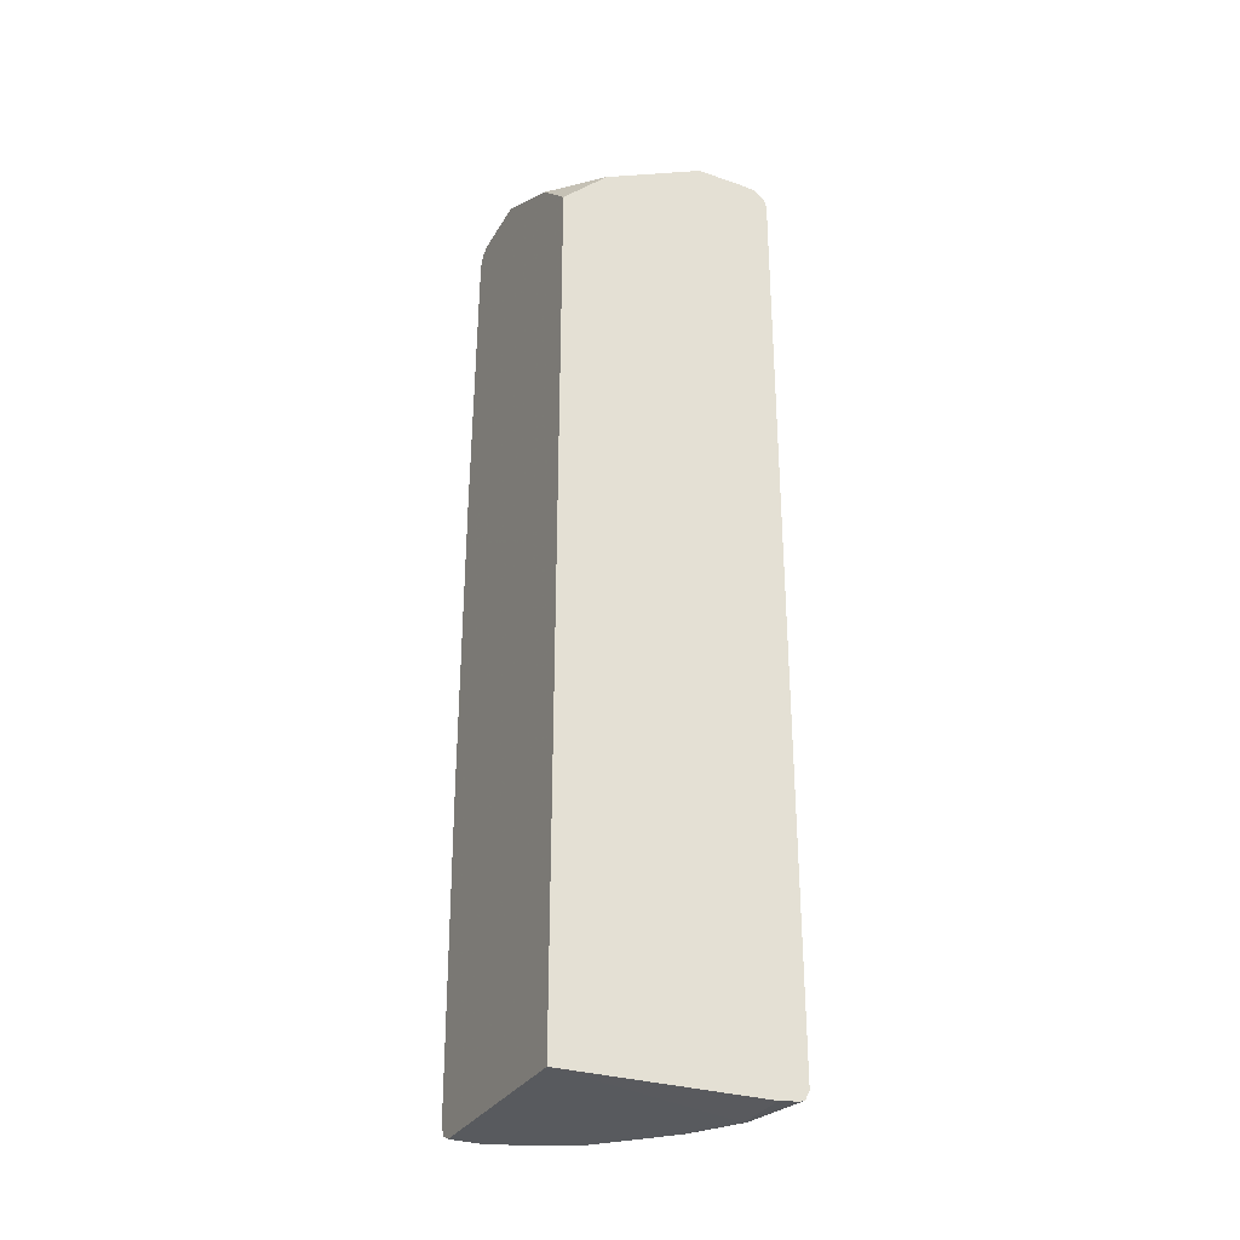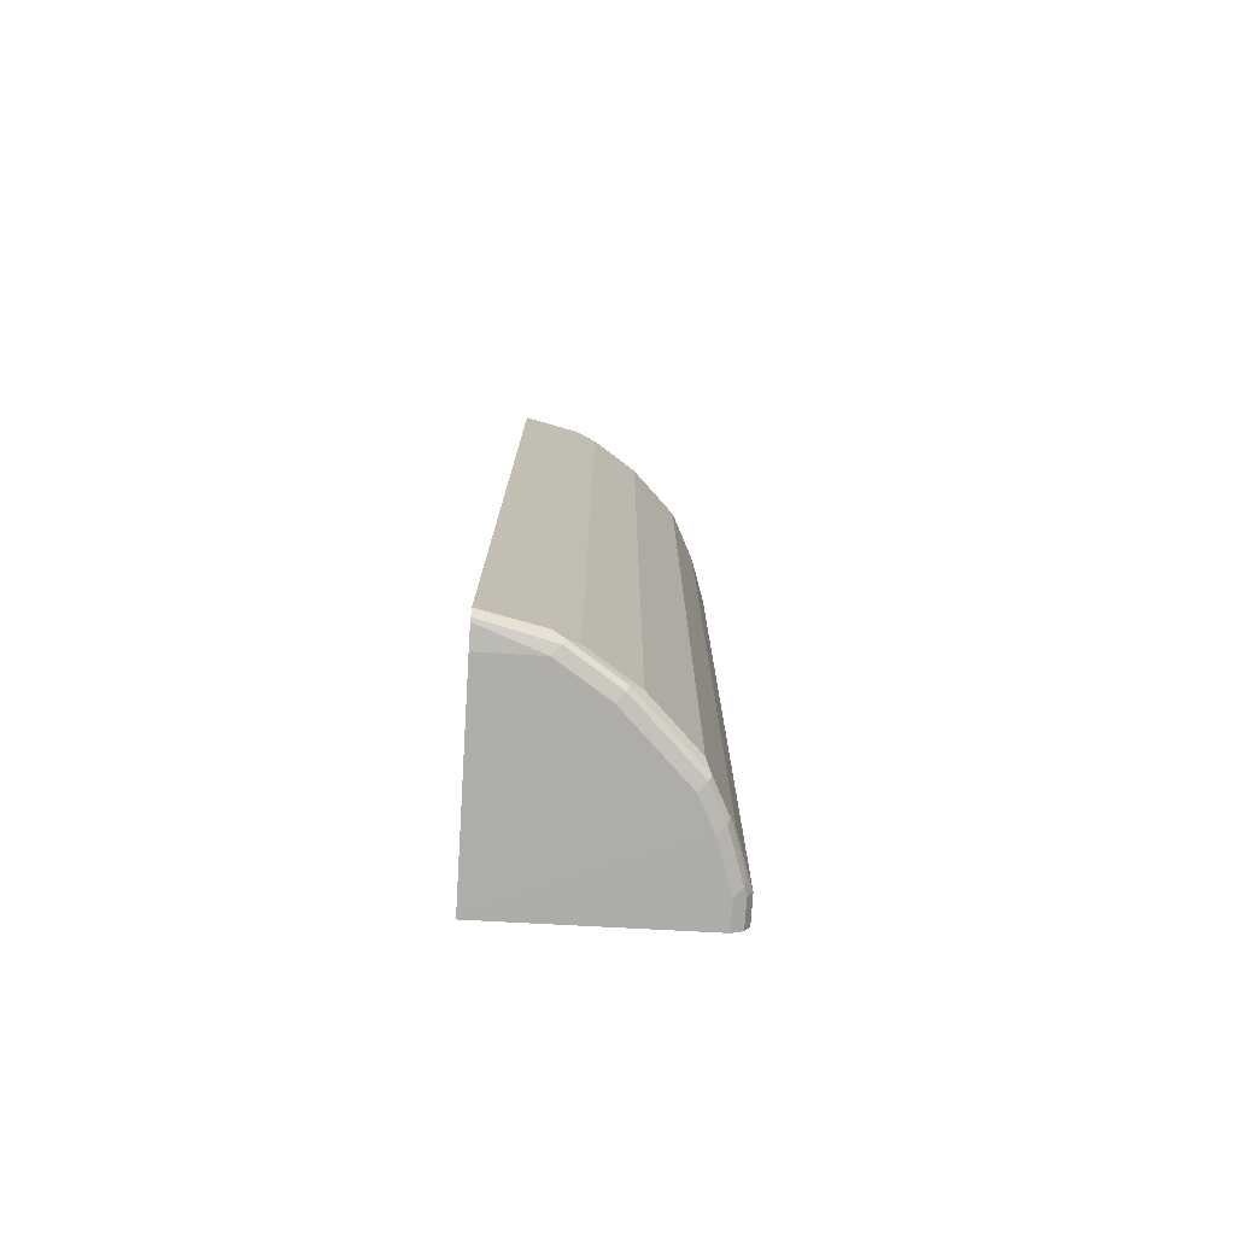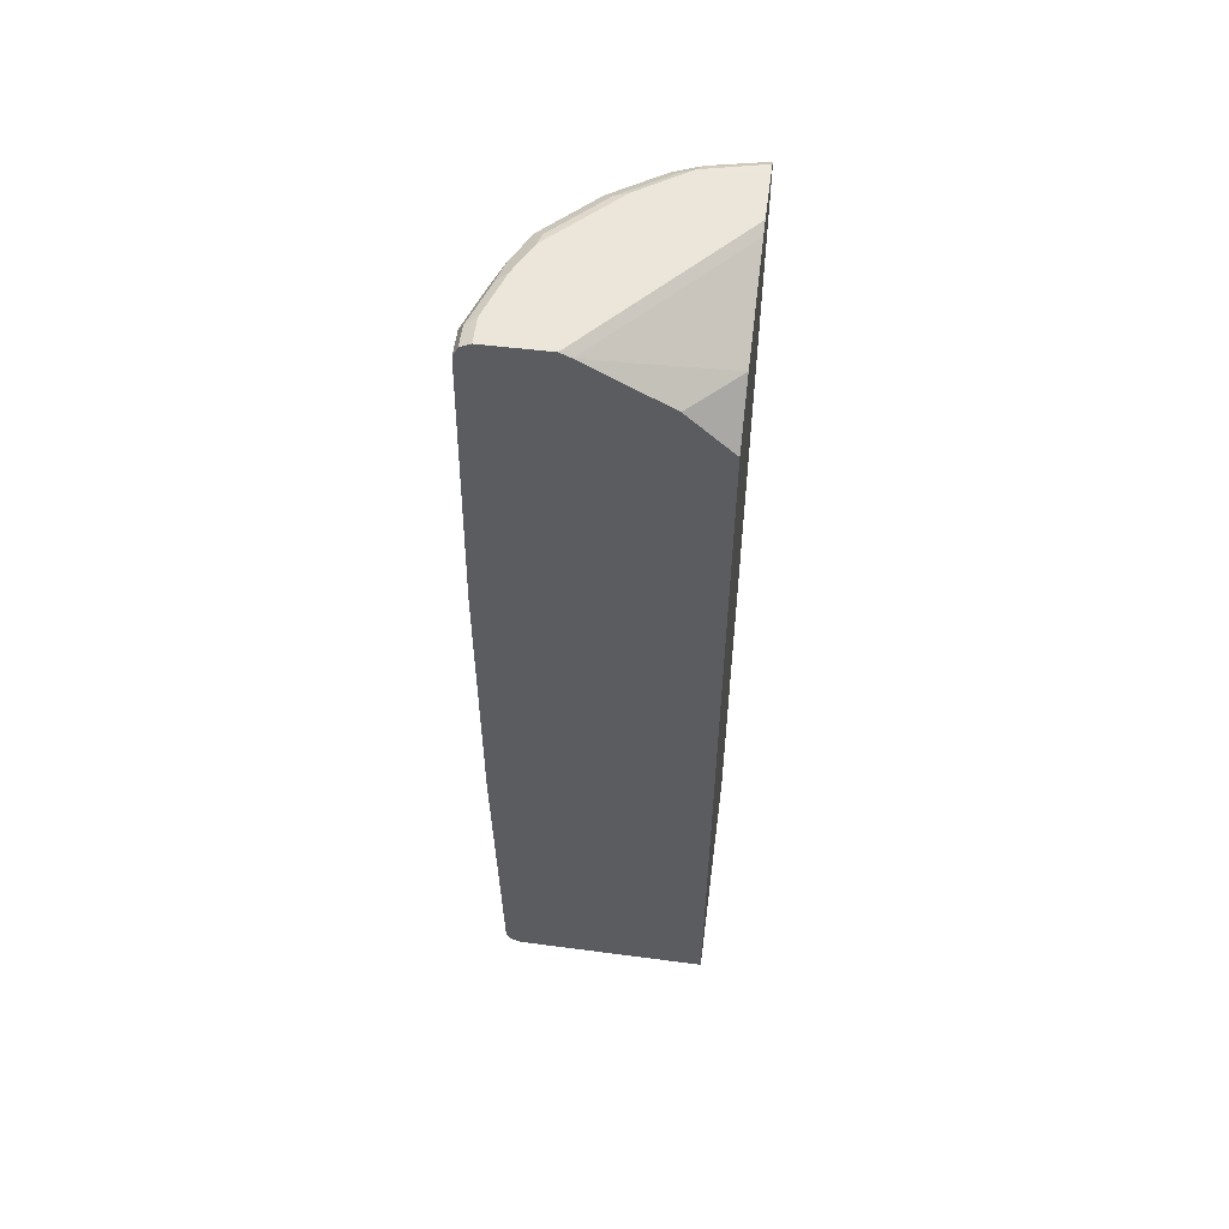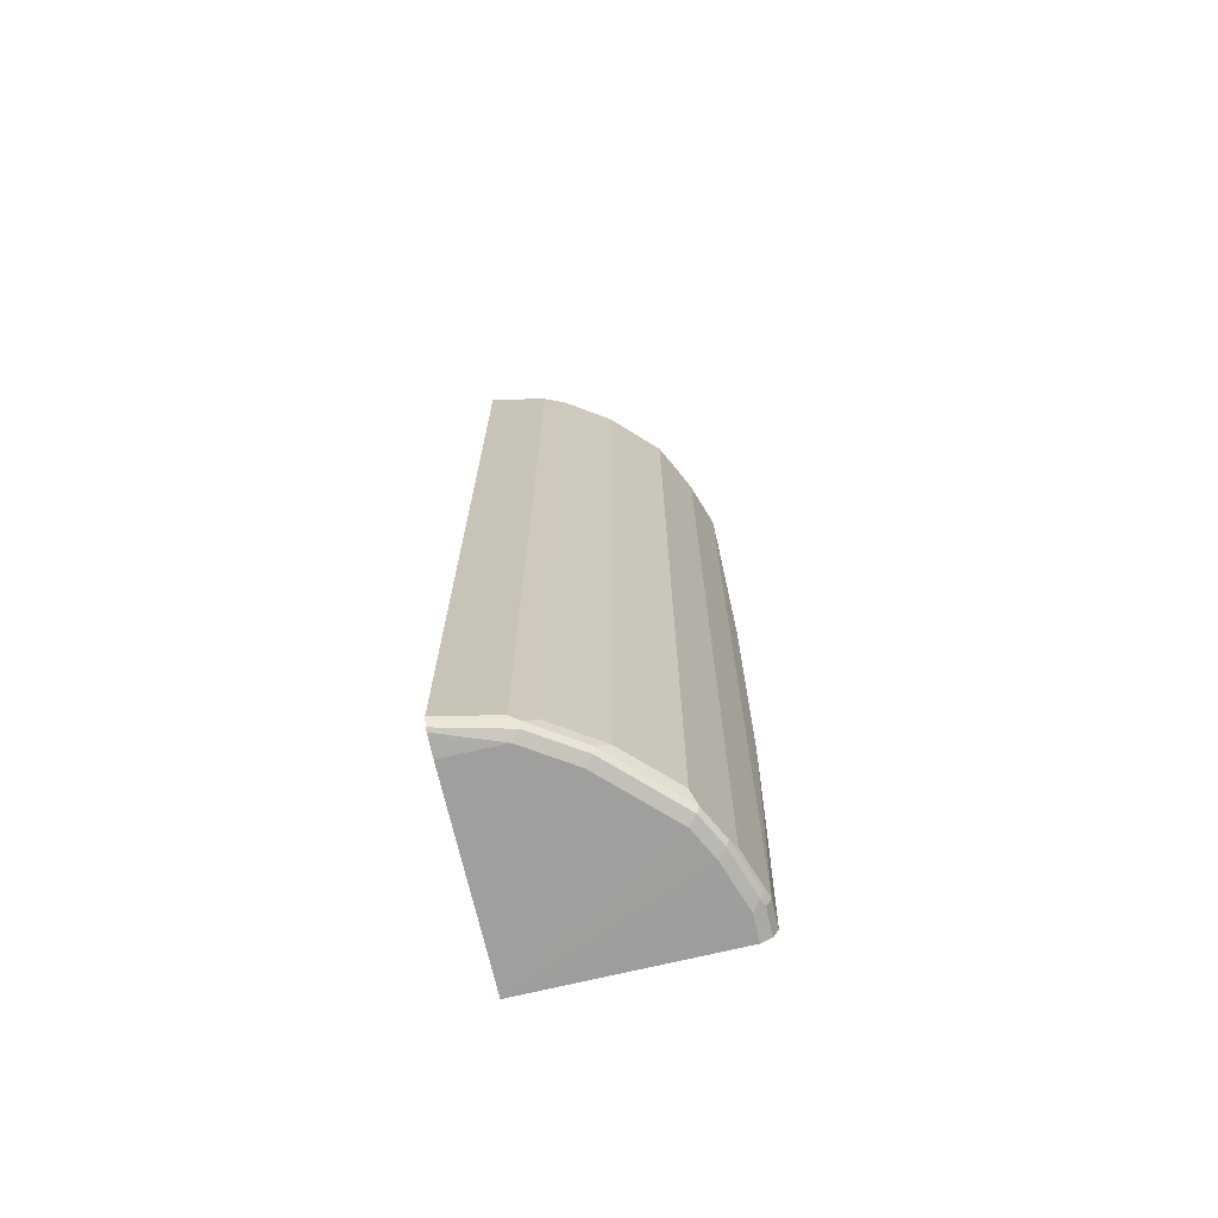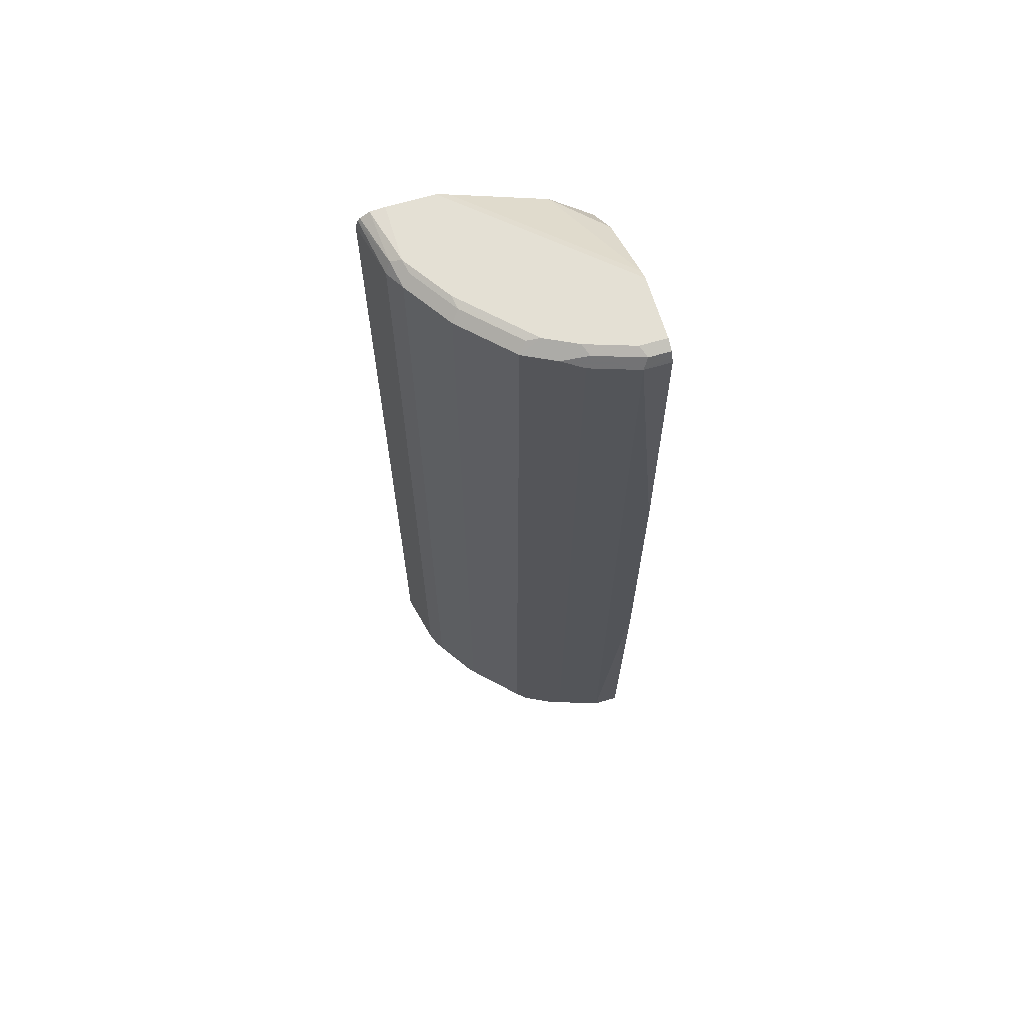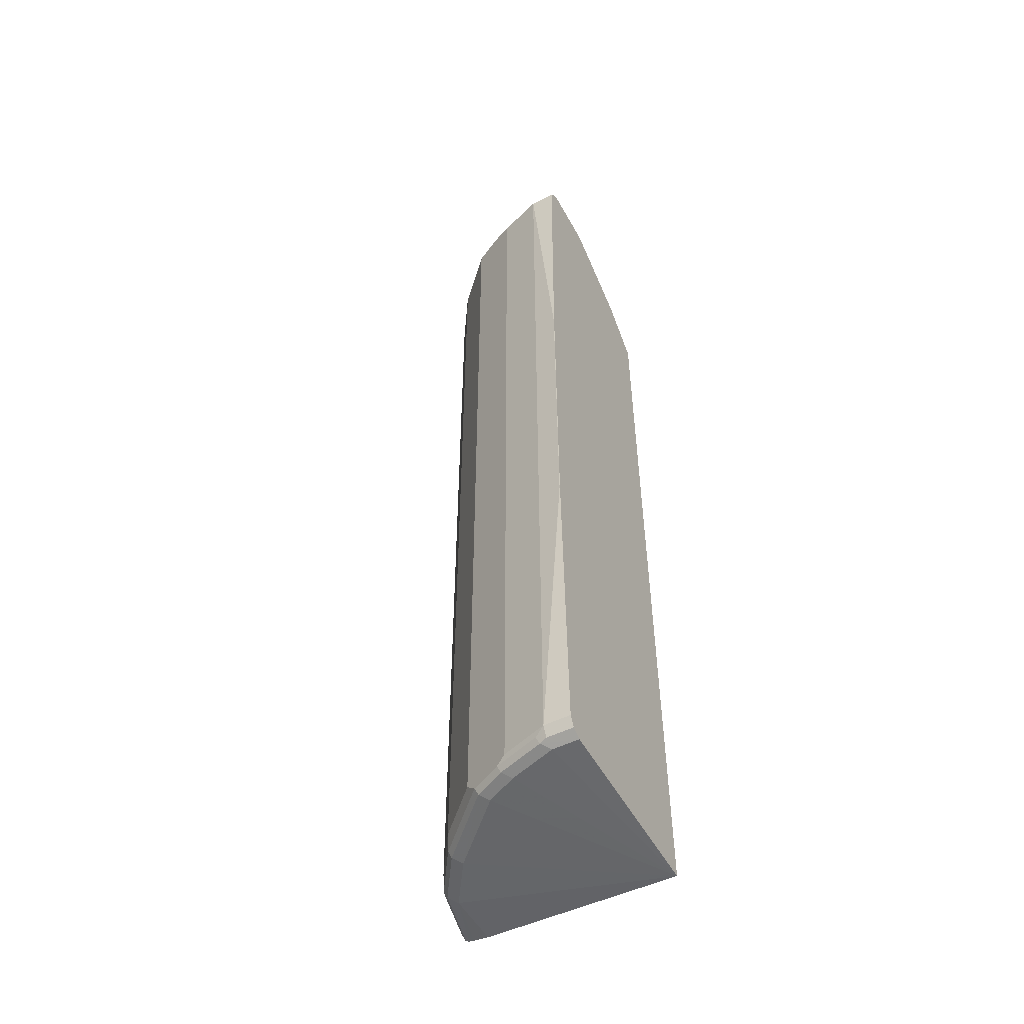
<metadata>
{"format":"obj","ext":"obj","renderer":"f3d","projection":"perspective","resolution":1024,"background":"white","views":[{"elev":-32.1,"azim":154.2,"up":"+Z"},{"elev":-76.5,"azim":-93.5,"up":"+Z"},{"elev":55.2,"azim":97.4,"up":"+Z"},{"elev":-70.3,"azim":-77.0,"up":"+Z"},{"elev":66.1,"azim":-16.6,"up":"+Z"},{"elev":-51.7,"azim":28.3,"up":"+Z"}]}
</metadata>
<code>
v -0.2195 0.1875 0.5006
v -0.2071 0.1331 0.5029
v -0.2171 0.1875 0.5078
v -0.2195 0.1875 -0.387
v -0.2022 0.1233 0.498
v -0.1972 0.1134 0.5079
v -0.2022 0.1381 0.5128
v -0.2071 0.1331 -0.3846
v -0.215 0.1875 0.5108
v -0.217 0.1875 -0.3921
v -0.2022 0.1233 -0.3896
v -0.1677 0.06904 0.5079
v -0.1898 0.1208 0.5152
v -0.1923 0.1331 0.5178
v -0.1972 0.1134 -0.3796
v -0.2061 0.1875 0.5168
v -0.2119 0.1875 0.5129
v -0.2153 0.1875 -0.3952
v -0.2145 0.1849 -0.3957
v -0.1997 0.1257 -0.3957
v -0.1726 0.0789 -0.3896
v -0.1677 0.06904 -0.3796
v -0.1233 0.02467 0.5079
v -0.1159 0.03206 0.5152
v -0.1307 0.04685 0.5152
v -0.1602 0.07644 0.5152
v -0.1627 0.08874 0.5178
v -0.1923 0.1875 0.5178
v -0.2119 0.1875 -0.3969
v -0.1923 0.1331 -0.3994
v -0.1627 0.08874 -0.3994
v -0.1701 0.08138 -0.3957
v -0.111 0.02219 -0.3957
v -0.1134 0.01974 -0.3896
v -0.1233 0.02467 -0.3796
v -0.1036 0.01481 0.5029
v -0.09369 0.009875 0.5079
v -0.09864 0.01974 0.5128
v -0.1036 0.0296 0.5178
v -0.1479 0.07397 0.5178
v -0.1479 0.1875 0.5178
v -0.2071 0.1875 -0.3976
v -0.1923 0.1875 -0.3994
v -0.004831 0.1875 -0.4032
v -0.1479 0.07397 -0.3994
v -0.1036 0.0296 -0.3994
v -0.08138 0.007399 -0.3957
v -0.08384 0.004943 -0.3896
v -0.1036 0.01481 -0.3846
v -0.08384 0.004943 0.498
v -0.06905 0.004943 0.5128
v -0.07397 1.142e-05 0.5029
v -0.07397 0.01481 0.5178
v -0.004473 0.05919 0.5178
v -0.1365 0.1875 0.5126
v -0.004473 0.1875 -0.4032
v -0.0296 1.142e-05 -0.3994
v -0.07397 0.01481 -0.3994
v -0.03699 -0.007396 -0.3957
v -0.03945 -0.009852 -0.3896
v -0.0296 -0.01478 -0.3846
v -0.07397 1.142e-05 -0.3846
v -0.02466 -0.009852 0.5128
v -0.0296 1.142e-05 0.5178
v -0.0296 -0.01478 0.5029
v -0.004473 0.06904 0.5128
v -0.004473 1.142e-05 0.5178
v -0.04773 0.1875 0.4682
v -0.004473 1.142e-05 -0.3994
v -0.004473 0.1875 0.4252
v -0.004473 -0.009852 -0.3944
v -0.0296 -0.009852 -0.3944
v -0.004473 -0.01478 -0.3846
v -0.004473 -0.01982 -0.08522
v -0.004894 -0.01982 -0.08387
v -0.004473 -0.01255 0.5074
v -0.004473 -0.009852 0.5128
v -0.004894 -0.01982 0.2119
v -0.004473 -0.01982 0.2125
v -0.004473 -0.01478 0.5029
v -0.004473 0.1445 0.4682
f 48 61 62
f 38 51 53
f 38 53 39
f 41 54 55
f 44 56 69
f 44 69 57
f 44 57 58
f 44 58 46
f 44 46 45
f 46 58 47
f 47 59 60
f 47 58 57
f 47 57 59
f 48 60 61
f 48 52 50
f 37 65 51
f 48 62 52
f 47 60 48
f 33 48 34
f 37 50 52
f 29 42 30
f 30 42 43
f 51 63 64
f 30 43 44
f 30 44 31
f 31 33 32
f 31 44 45
f 37 52 65
f 31 45 33
f 33 46 47
f 33 47 48
f 34 48 49
f 36 50 37
f 36 49 48
f 36 48 50
f 37 51 38
f 33 45 46
f 51 64 53
f 59 61 60
f 52 62 61
f 61 73 74
f 61 74 75
f 61 75 78
f 61 78 65
f 63 76 77
f 63 77 67
f 63 67 64
f 61 71 73
f 63 65 76
f 65 79 80
f 65 80 76
f 66 81 68
f 68 81 70
f 74 79 78
f 25 27 26
f 74 78 75
f 65 78 79
f 61 72 71
f 59 69 71
f 59 72 61
f 52 61 65
f 54 66 55
f 54 67 77
f 54 77 76
f 54 76 80
f 54 80 79
f 54 79 74
f 54 74 73
f 54 73 71
f 54 71 69
f 54 69 56
f 54 56 70
f 54 70 81
f 54 81 66
f 55 66 68
f 57 69 59
f 59 71 72
f 51 65 63
f 25 40 27
f 19 30 20
f 24 39 25
f 2 6 7
f 2 7 3
f 2 8 11
f 2 11 5
f 3 7 9
f 4 10 11
f 4 11 8
f 2 5 6
f 5 11 15
f 6 12 13
f 6 13 14
f 6 14 7
f 6 15 22
f 6 22 12
f 7 16 17
f 7 17 9
f 5 15 6
f 7 14 16
f 1 8 2
f 1 10 4
f 1 2 3
f 1 3 9
f 1 9 17
f 1 17 16
f 1 16 28
f 1 28 41
f 1 41 55
f 1 4 8
f 1 55 68
f 25 39 40
f 1 56 44
f 1 44 43
f 1 43 42
f 1 42 29
f 1 29 18
f 1 18 10
f 1 68 70
f 10 18 19
f 1 70 56
f 10 20 11
f 14 41 28
f 18 29 19
f 19 29 30
f 20 30 31
f 20 31 32
f 21 32 33
f 21 33 34
f 14 54 41
f 21 34 22
f 23 36 37
f 23 37 38
f 23 39 24
f 23 35 34
f 23 34 49
f 23 49 36
f 10 19 20
f 22 34 35
f 14 67 54
f 23 38 39
f 14 53 64
f 11 20 32
f 14 64 67
f 11 32 21
f 11 21 22
f 12 23 24
f 12 24 25
f 12 25 26
f 12 26 13
f 11 22 15
f 12 35 23
f 13 26 27
f 14 39 53
f 13 27 14
f 14 28 16
f 14 27 40
f 12 22 35
f 14 40 39

</code>
